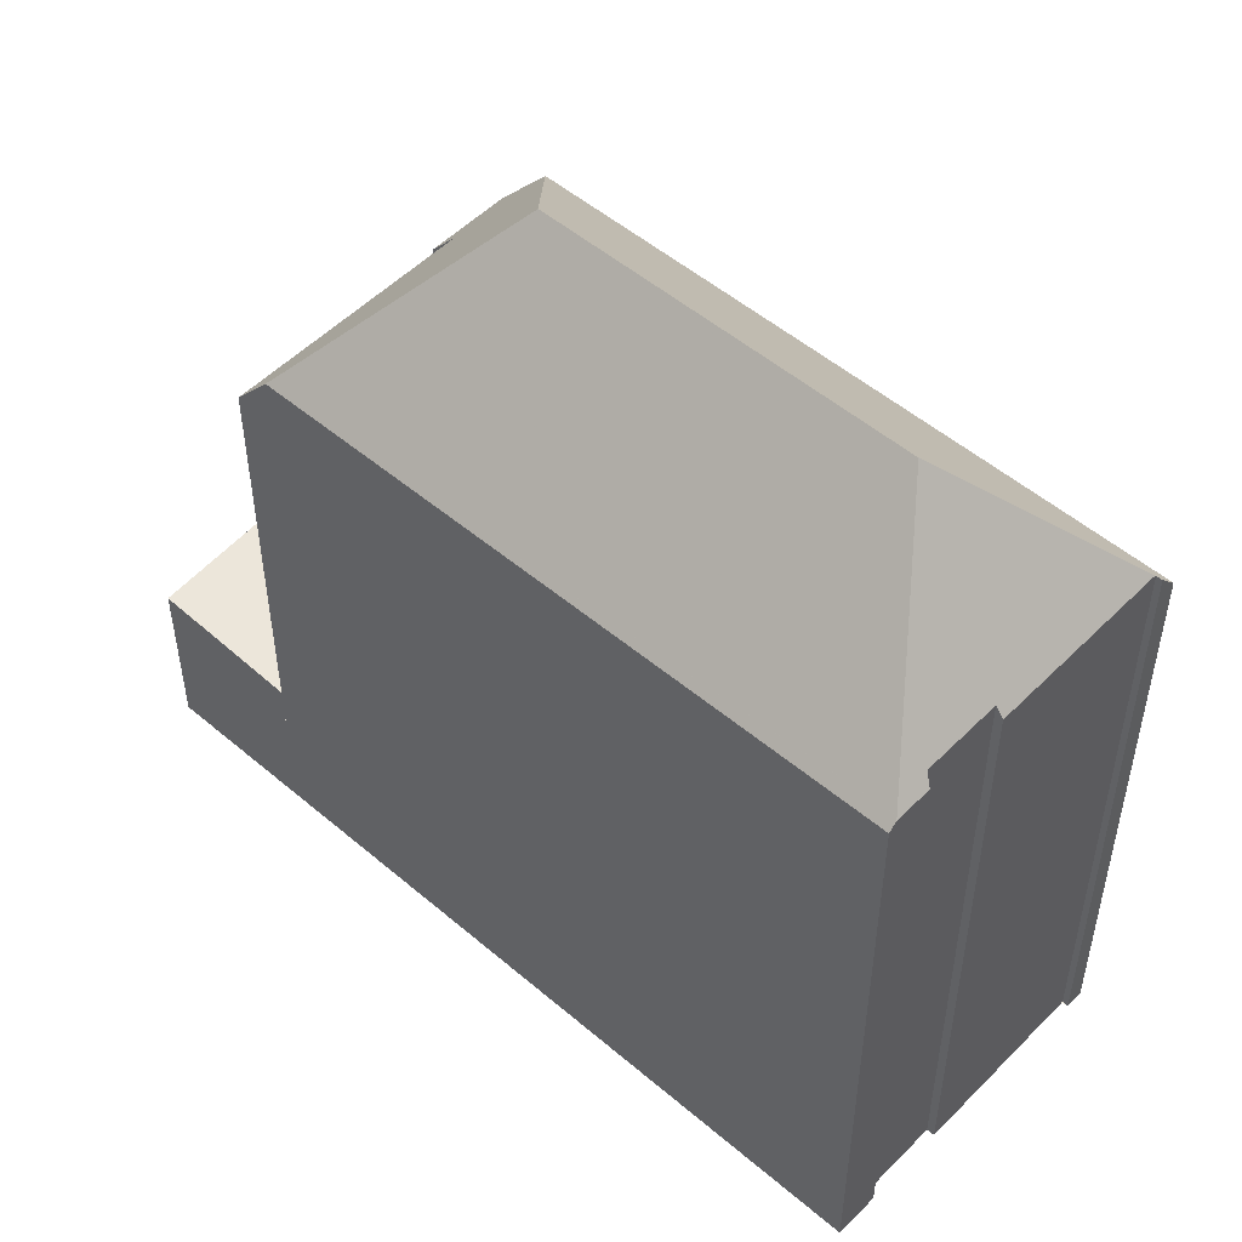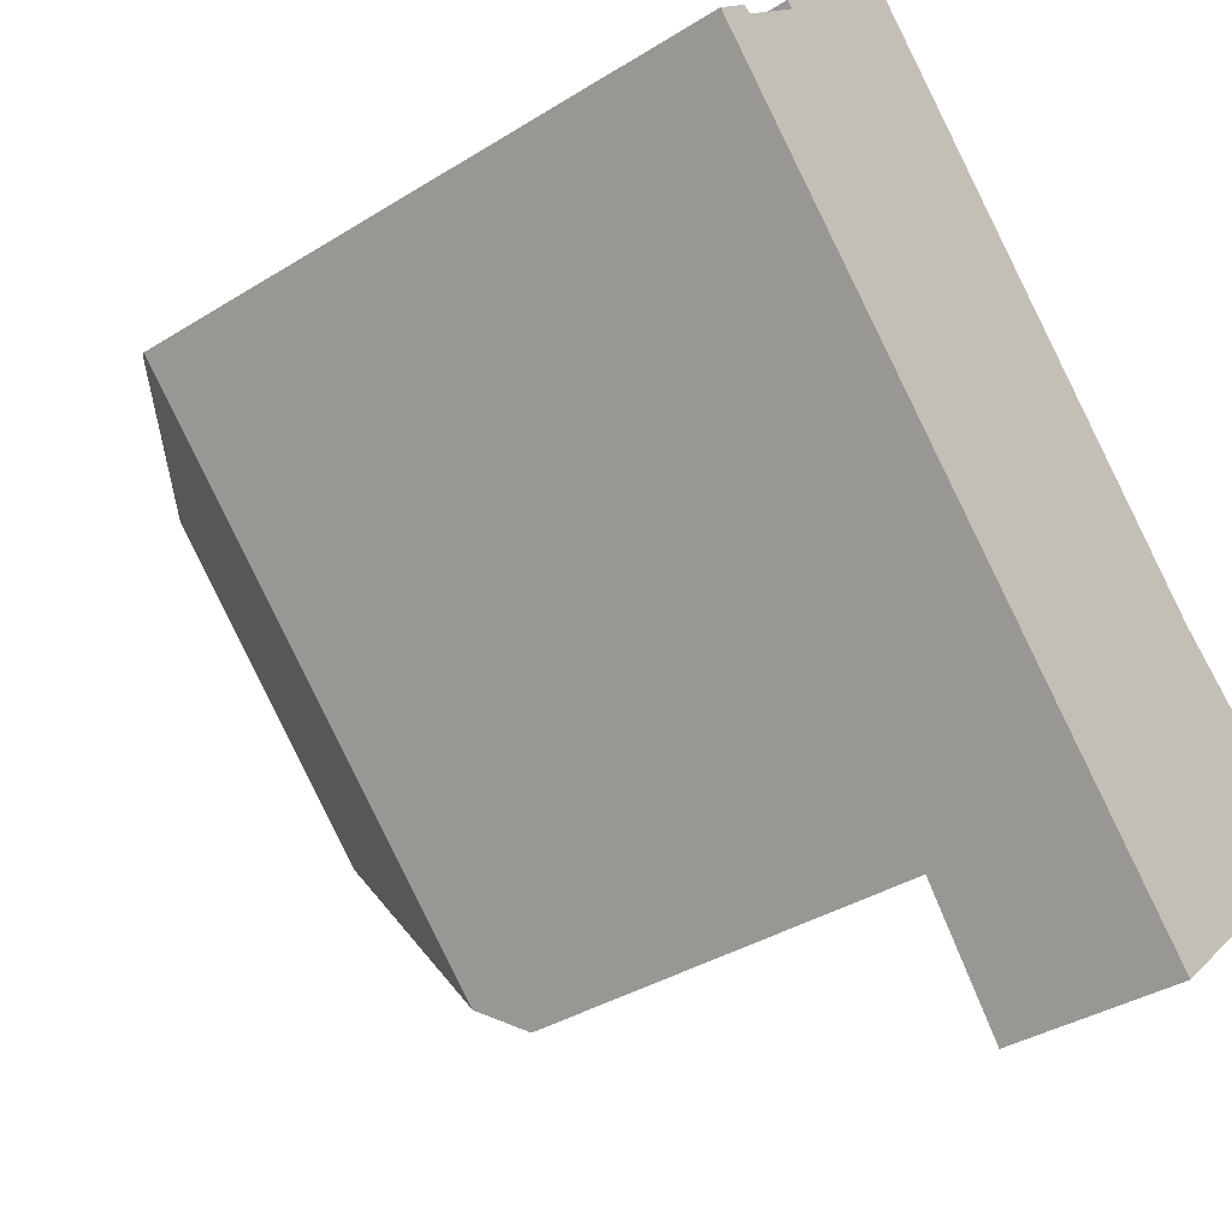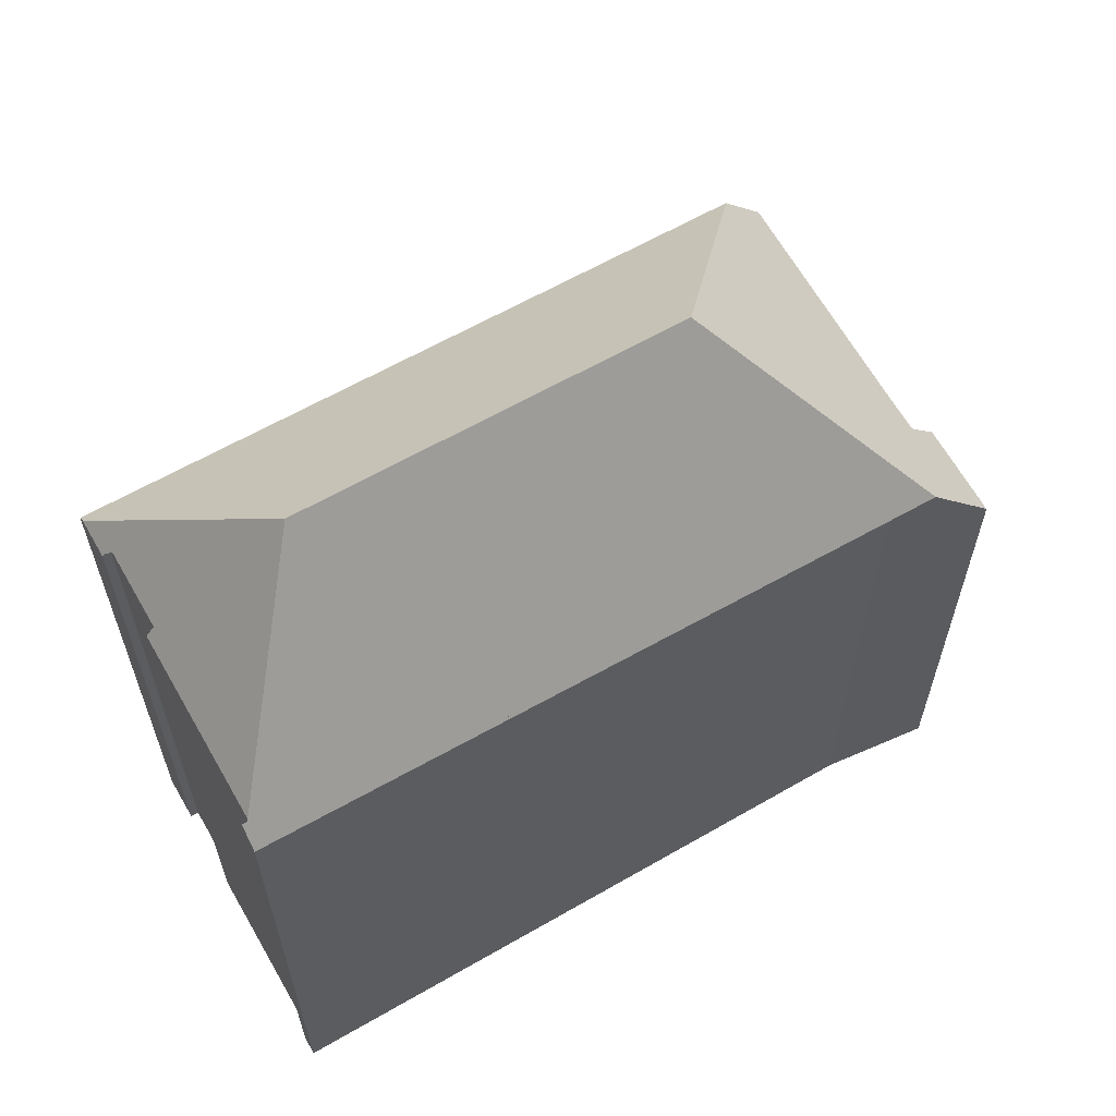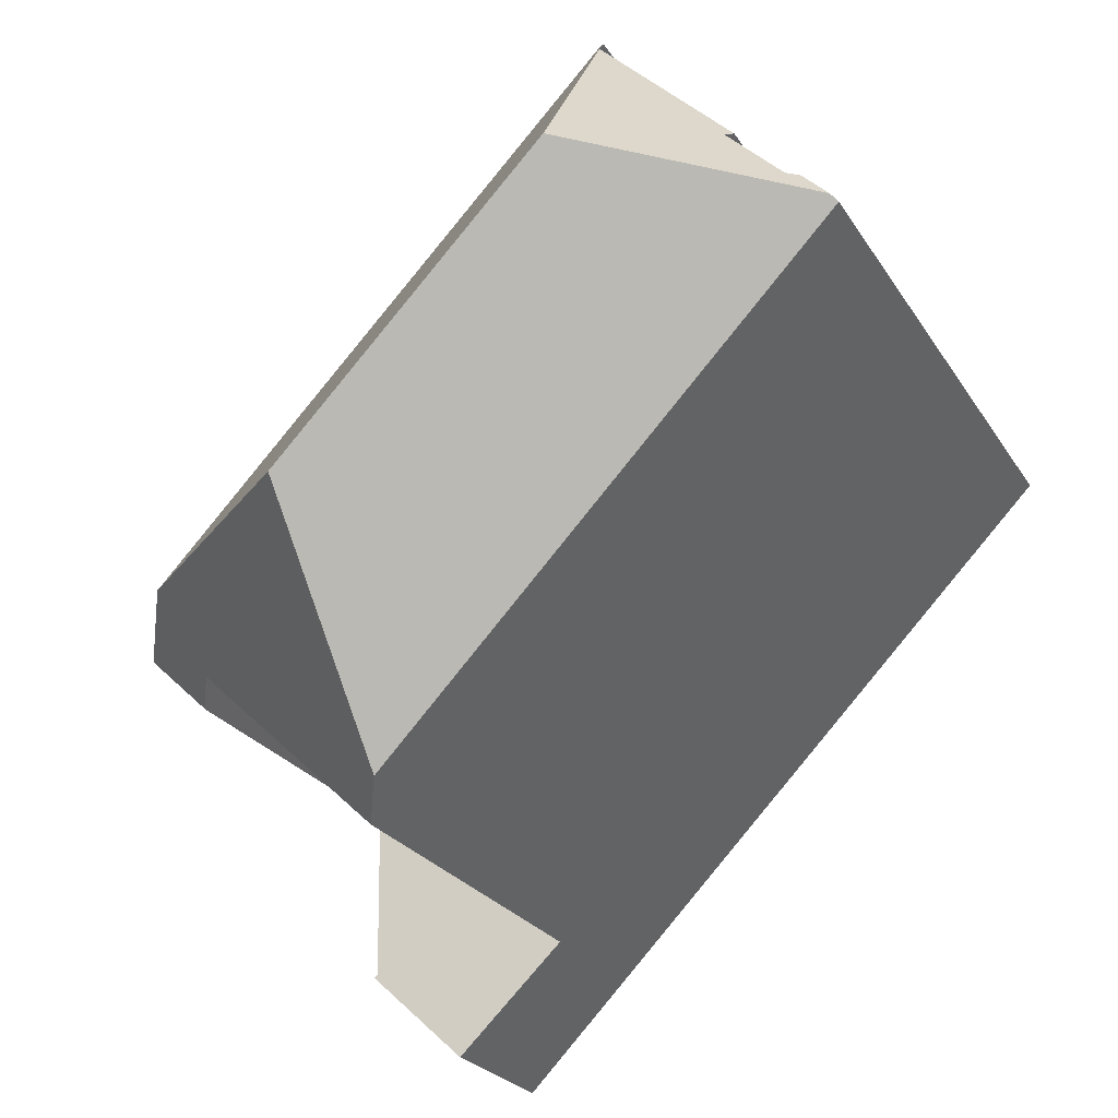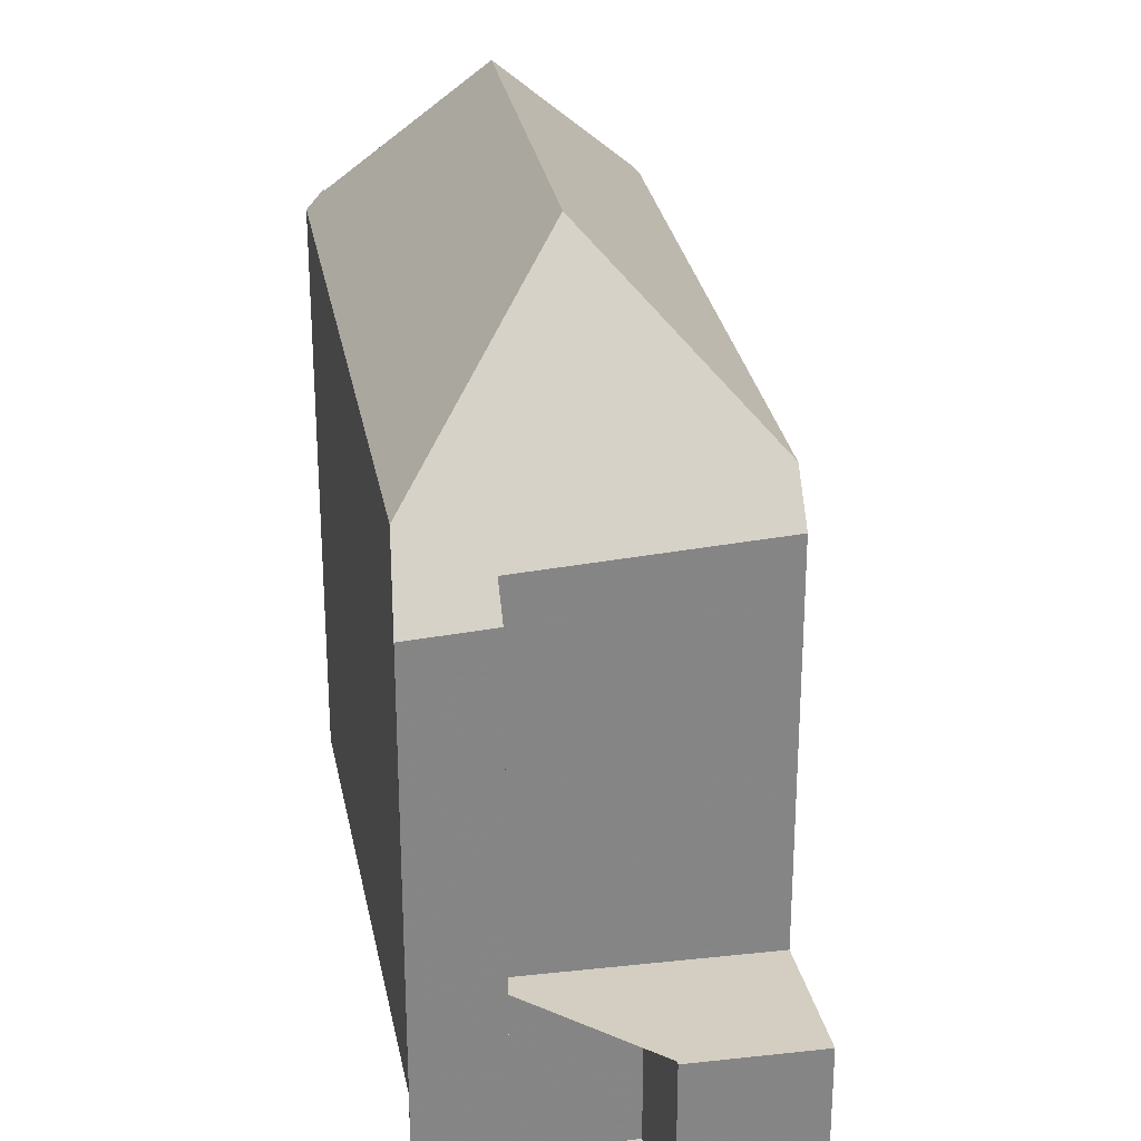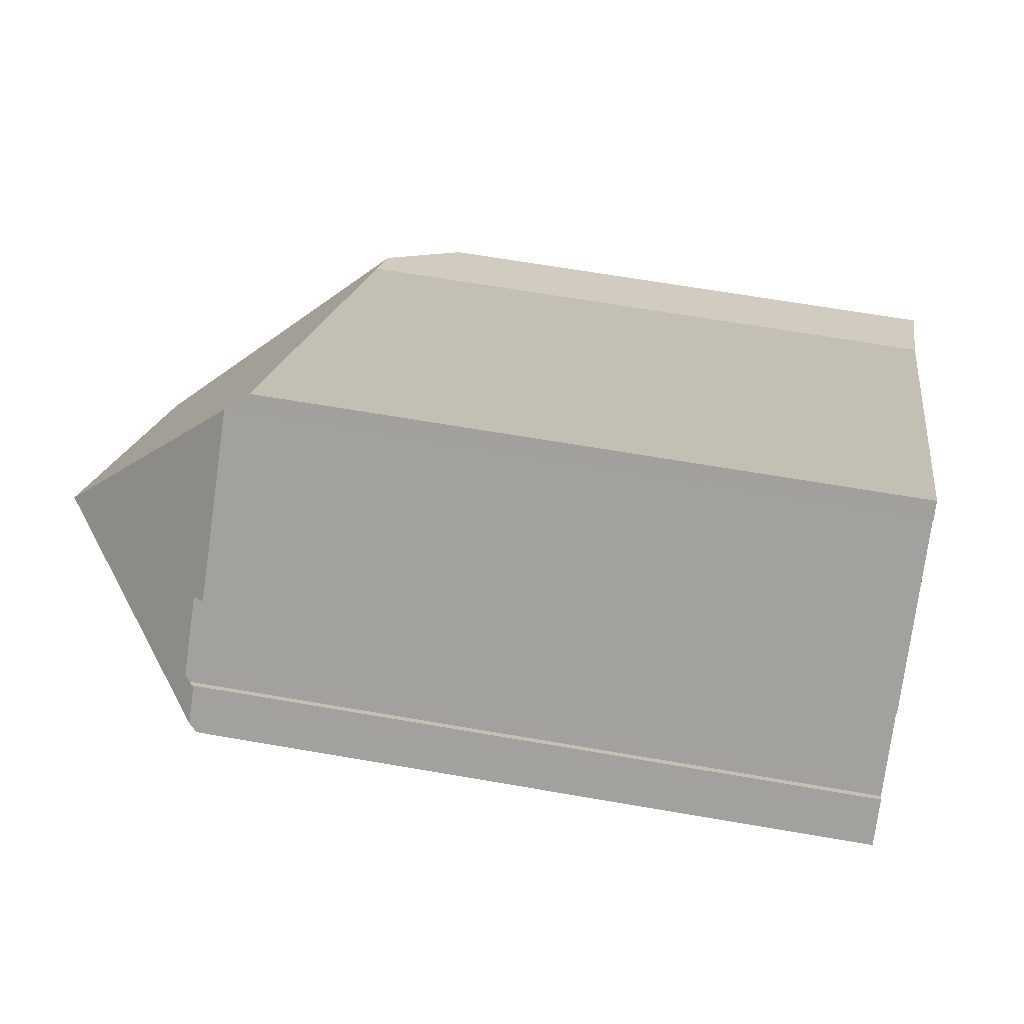
<metadata>
{"format":"obj","ext":"obj","renderer":"f3d","projection":"perspective","resolution":1024,"background":"white","views":[{"elev":52.9,"azim":88.4,"up":"+Z"},{"elev":-37.1,"azim":128.7,"up":"+Y"},{"elev":64.9,"azim":-164.0,"up":"+Z"},{"elev":-23.8,"azim":24.0,"up":"+Y"},{"elev":28.4,"azim":-54.5,"up":"+Z"},{"elev":62.7,"azim":100.1,"up":"+Y"}]}
</metadata>
<code>
v 74.29 145.8 4.282
v 70.64 149.4 4.309
v 70.71 149.4 4.309
v 70.49 149.6 3.969
v 63.57 142.4 3.874
v 62.27 141.3 2.593
v 64.7 139.1 -3.2
v 63.31 137.6 -3.085
v 64.89 136.1 -3.145
v 73.76 146.3 4.4
v 73.67 146.2 4.568
v 72.7 147.2 4.547
v 72.79 147.3 4.38
v 66.73 141.9 6.904
v 67.03 138.3 4.11
v 70.93 146.2 7
v 74.2 145.9 4.409
v 67.03 138.3 4.11
v 74.2 145.9 4.409
v 66.73 141.9 6.904
v 63.02 142 3.776
v 70.65 149.3 4.332
v 70.93 146.2 7
v 63.02 142 3.776
v 66.73 141.9 6.904
v 66.61 137.9 3.371
v 63.3 140.4 2.659
v 64.89 136.1 -3.145
v 66.6 137.9 -3.285
v 66.61 137.9 -3.285
v 66.61 137.9 -3.285
v 63.3 140.4 -3.148
v 63.3 140.4 0.3224
v 66.61 137.9 0.1718
v 70.93 146.2 7
v 70.65 149.3 4.332
v 70.65 149.4 4.309
v 70.64 149.5 4.202
v 70.49 149.6 3.971
v 63.31 142 4.02
v 63.31 142 4.02
v 62.51 141.1 2.608
v 70.78 147.9 5.565
v 63.61 142 4.273
v 63.61 142 4.273
v 71.51 148.5 4.351
v 70.78 147.9 5.565
v 62.55 141.1 2.611
v 67.03 138.3 4.113
v 74.29 145.8 4.286
v 66.6 137.9 -3.285
v 67.03 138.3 4.113
v 66.6 137.9 3.371
v 66.6 137.9 0.1718
v 74.15 145.9 4.446
v 66.9 139.9 5.332
v 65.61 138.8 -3.247
v 65.61 138.8 -3.247
v 66.9 139.9 5.332
v 74.15 145.9 4.446
v 74.17 145.9 4.409
v 65.61 138.8 3.306
v 63.69 137.2 -3.1
v 65.61 138.8 0.1778
v 66.74 138 3.61
v 66.74 138 3.61
v 65.78 138.9 3.581
v 63.12 141.5 3.501
v 63.02 141.6 3.498
v 62.84 141.8 3.493
v 74.27 145.8 4.282
v 74.27 145.8 4.285
v 74.15 145.9 4.445
v 73.74 146.3 4.436
v 72.77 147.2 4.415
v 71.49 148.5 4.387
v 70.41 149.5 3.972
v 70.4 149.5 3.968
v 70.66 149.3 4.368
v 70.66 149.3 4.368
v 74.15 145.9 4.445
v 74.15 145.9 4.445
v 63.6 140.7 -3.172
v 63.6 140.7 -3.172
v 63.6 140.7 3.177
v 63.3 140.4 -3.148
v 63.6 140.7 0.1901
v 63.8 140.9 3.521
v 63.3 140.4 2.659
v 64.8 141.9 5.275
v 70.76 148.1 5.356
v 69.53 146.9 5.339
v 71.28 148.7 4.382
v 70.76 148.1 5.356
v 64.8 141.9 5.275
v 71.3 148.7 4.347
v 71.39 146.2 6.635
v 66.78 141.2 6.404
v 65.01 139.4 -3.225
v 65.01 139.4 -3.225
v 66.78 141.2 6.404
v 71.39 146.2 6.635
v 72.57 147.4 4.41
v 65.01 139.4 3.268
v 63.33 137.6 -3.086
v 65.01 139.4 0.1815
v 65.18 139.5 3.563
v 72.59 147.4 4.375
v 66.6 137.9 3.371
v 66.61 137.9 3.371
v 65.01 139.4 3.268
v 65.61 138.8 3.306
v 63.6 140.7 0.1901
v 63.6 140.7 3.177
v 63.6 140.7 -3.172
v 62.6 141.6 3.113
v 62.81 141.4 3.126
v 62.88 141.4 3.131
v 63.6 140.7 3.177
v 67.78 139.1 4.128
v 67.76 139.1 4.131
v 67.02 138.4 4.221
v 67.02 138.4 4.221
v 66.63 138.1 3.606
v 66.47 138 -3.28
v 66.47 138 -3.28
v 66.47 138 3.362
v 64.56 136.4 -3.132
v 66.47 138 0.1726
v 66.47 138 3.362
v 63.72 137.2 -3.102
v 63.36 137.6 -3.089
v 64.89 136.1 -3.145
v 64.89 136.1 -3.145
v 64.57 136.4 -3.133
v 63.35 137.6 -3.088
v 74.29 145.8 4.286
v 74.29 145.8 4.282
v 74.29 145.8 -5.977
v 74.29 145.8 -5.977
v 70.65 149.4 4.309
v 70.64 149.4 4.309
v 70.64 149.4 -5.977
v 70.65 149.4 -5.977
v 70.64 149.5 4.202
v 70.71 149.4 4.309
v 70.71 149.4 -5.977
v 70.64 149.5 -5.977
v 70.4 149.5 3.968
v 70.49 149.6 3.969
v 70.49 149.6 -5.977
v 70.4 149.5 -5.977
v 63.02 142 3.776
v 63.57 142.4 3.874
v 63.57 142.4 -5.977
v 63.02 142 -5.977
v 62.51 141.1 2.608
v 62.27 141.3 2.593
v 62.27 141.3 -5.977
v 62.51 141.1 -5.977
v 63.35 137.6 -3.088
v 64.7 139.1 -3.2
v 64.7 139.1 -5.977
v 63.35 137.6 -5.977
v 63.33 137.6 -3.086
v 63.31 137.6 -3.085
v 63.31 137.6 -5.977
v 63.33 137.6 -5.977
v 64.89 136.1 -3.145
v 64.89 136.1 -3.145
v 64.89 136.1 -5.977
v 64.89 136.1 -5.977
v 73.74 146.3 4.436
v 73.76 146.3 4.4
v 73.76 146.3 -5.977
v 73.74 146.3 -5.977
v 72.7 147.2 4.547
v 73.67 146.2 4.568
v 73.67 146.2 -5.977
v 72.7 147.2 -5.977
v 72.77 147.2 4.415
v 72.7 147.2 4.547
v 72.7 147.2 -5.977
v 72.77 147.2 -5.977
v 72.59 147.4 4.375
v 72.79 147.3 4.38
v 72.79 147.3 -5.977
v 72.59 147.4 -5.977
v 67.78 139.1 4.128
v 67.03 138.3 4.11
v 67.03 138.3 -5.977
v 67.78 139.1 -5.977
v 74.17 145.9 4.409
v 74.2 145.9 4.409
v 74.2 145.9 -5.977
v 74.17 145.9 -5.977
v 62.84 141.8 3.493
v 63.02 142 3.776
v 63.02 142 -5.977
v 62.84 141.8 -5.977
v 64.89 136.1 -3.145
v 64.89 136.1 -3.145
v 64.89 136.1 -5.977
v 64.89 136.1 -5.977
v 70.64 149.4 4.309
v 70.65 149.3 4.332
v 70.65 149.3 -5.977
v 70.64 149.4 -5.977
v 70.71 149.4 4.309
v 70.65 149.4 4.309
v 70.65 149.4 -5.977
v 70.71 149.4 -5.977
v 70.49 149.6 3.971
v 70.64 149.5 4.202
v 70.64 149.5 -5.977
v 70.49 149.6 -5.977
v 70.49 149.6 3.969
v 70.49 149.6 3.971
v 70.49 149.6 -5.977
v 70.49 149.6 -5.977
v 62.55 141.1 2.611
v 62.51 141.1 2.608
v 62.51 141.1 -5.977
v 62.55 141.1 -5.977
v 71.3 148.7 4.347
v 71.51 148.5 4.351
v 71.51 148.5 -5.977
v 71.3 148.7 -5.977
v 63.3 140.4 2.659
v 62.55 141.1 2.611
v 62.55 141.1 -5.977
v 63.3 140.4 -5.977
v 74.2 145.9 4.409
v 74.29 145.8 4.286
v 74.29 145.8 -5.977
v 74.2 145.9 -5.977
v 73.76 146.3 4.4
v 74.17 145.9 4.409
v 74.17 145.9 -5.977
v 73.76 146.3 -5.977
v 64.56 136.4 -3.132
v 63.69 137.2 -3.1
v 63.69 137.2 -5.977
v 64.56 136.4 -5.977
v 67.03 138.3 4.11
v 66.74 138 3.61
v 66.74 138 -5.977
v 67.03 138.3 -5.977
v 62.6 141.6 3.113
v 62.84 141.8 3.493
v 62.84 141.8 -5.977
v 62.6 141.6 -5.977
v 74.29 145.8 4.282
v 74.27 145.8 4.282
v 74.27 145.8 -5.977
v 74.29 145.8 -5.977
v 73.67 146.2 4.568
v 73.74 146.3 4.436
v 73.74 146.3 -5.977
v 73.67 146.2 -5.977
v 72.79 147.3 4.38
v 72.77 147.2 4.415
v 72.77 147.2 -5.977
v 72.79 147.3 -5.977
v 63.57 142.4 3.874
v 70.4 149.5 3.968
v 70.4 149.5 -5.977
v 63.57 142.4 -5.977
v 64.7 139.1 -3.2
v 63.3 140.4 -3.148
v 63.3 140.4 -5.977
v 64.7 139.1 -5.977
v 70.65 149.3 4.332
v 71.3 148.7 4.347
v 71.3 148.7 -5.977
v 70.65 149.3 -5.977
v 63.69 137.2 -3.1
v 63.33 137.6 -3.086
v 63.33 137.6 -5.977
v 63.69 137.2 -5.977
v 71.51 148.5 4.351
v 72.59 147.4 4.375
v 72.59 147.4 -5.977
v 71.51 148.5 -5.977
v 66.74 138 3.61
v 66.61 137.9 3.371
v 66.61 137.9 -5.977
v 66.74 138 -5.977
v 62.27 141.3 2.593
v 62.6 141.6 3.113
v 62.6 141.6 -5.977
v 62.27 141.3 -5.977
v 74.27 145.8 4.282
v 67.78 139.1 4.128
v 67.78 139.1 -5.977
v 74.27 145.8 -5.977
v 64.89 136.1 -3.145
v 64.56 136.4 -3.132
v 64.56 136.4 -5.977
v 64.89 136.1 -5.977
v 66.61 137.9 -3.285
v 64.89 136.1 -3.145
v 64.89 136.1 -5.977
v 66.61 137.9 -5.977
v 63.31 137.6 -3.085
v 63.35 137.6 -3.088
v 63.35 137.6 -5.977
v 63.31 137.6 -5.977
v 64.89 136.1 -5.977
v 63.31 137.6 -5.977
v 64.7 139.1 -5.977
v 62.27 141.3 -5.977
v 63.57 142.4 -5.977
v 70.49 149.6 -5.977
v 70.71 149.4 -5.977
v 70.64 149.4 -5.977
v 72.79 147.3 -5.977
v 72.7 147.2 -5.977
v 73.67 146.2 -5.977
v 73.76 146.3 -5.977
v 74.29 145.8 -5.977
f 122 49 121
f 95 25 35 43 92
f 73 60 82
f 134 28 9 133
f 135 128 28 134
f 126 51 54 129
f 130 109 66 124
f 129 54 53 127
f 37 3 38
f 78 5 24 40 77
f 117 69 70 116
f 92 43 91
f 94 47 76 93
f 118 68 69 117
f 121 49 15 120
f 51 31 34 54
f 110 65 66 109
f 54 34 26 53
f 98 56 55 97
f 102 60 73 74 11 12 75 103
f 132 105 63 131
f 100 58 64 106
f 112 67 107 111
f 106 64 62 104
f 65 18 52 66
f 107 67 59 101
f 69 41 21 70
f 114 27 33 113
f 68 45 41 69
f 113 33 32 115
f 124 66 52 123
f 71 1 50 72
f 73 61 10 74
f 103 75 13 108
f 77 39 4 78
f 79 36 2 37 38 39 77
f 93 76 46 96
f 72 50 17 81
f 82 19 61 73
f 119 88 68 118
f 90 45 68 88
f 91 79 77 40 44 92
f 93 80 94
f 96 22 80 93
f 92 44 95
f 97 16 14 98
f 103 76 47 23 102
f 136 8 105 132
f 106 87 84 100
f 111 107 88 119
f 104 85 87 106
f 101 20 90 88 107
f 108 46 76 103
f 116 6 42 117
f 117 42 48 118
f 118 48 89 119
f 120 71 72 121
f 123 59 67 124
f 121 72 81 55 56 122
f 131 63 128 135
f 129 64 58 126
f 124 67 112 130
f 127 62 64 129
f 131 57 99 132
f 133 30 29 134
f 134 29 125 135
f 135 125 57 131
f 132 99 83 86 7 136
f 138 139 140 137
f 142 143 144 141
f 146 147 148 145
f 150 151 152 149
f 154 155 156 153
f 158 159 160 157
f 162 163 164 161
f 166 167 168 165
f 170 171 172 169
f 174 175 176 173
f 178 179 180 177
f 182 183 184 181
f 186 187 188 185
f 190 191 192 189
f 194 195 196 193
f 198 199 200 197
f 202 203 204 201
f 206 207 208 205
f 210 211 212 209
f 214 215 216 213
f 218 219 220 217
f 222 223 224 221
f 226 227 228 225
f 230 231 232 229
f 234 235 236 233
f 238 239 240 237
f 242 243 244 241
f 246 247 248 245
f 250 251 252 249
f 254 255 256 253
f 258 259 260 257
f 262 263 264 261
f 266 267 268 265
f 270 271 272 269
f 274 275 276 273
f 278 279 280 277
f 282 283 284 281
f 286 287 288 285
f 290 291 292 289
f 294 295 296 293
f 298 299 300 297
f 302 303 304 301
f 306 307 308 305
f 310 311 312 313 314 315 316 317 318 319 320 321 309

</code>
